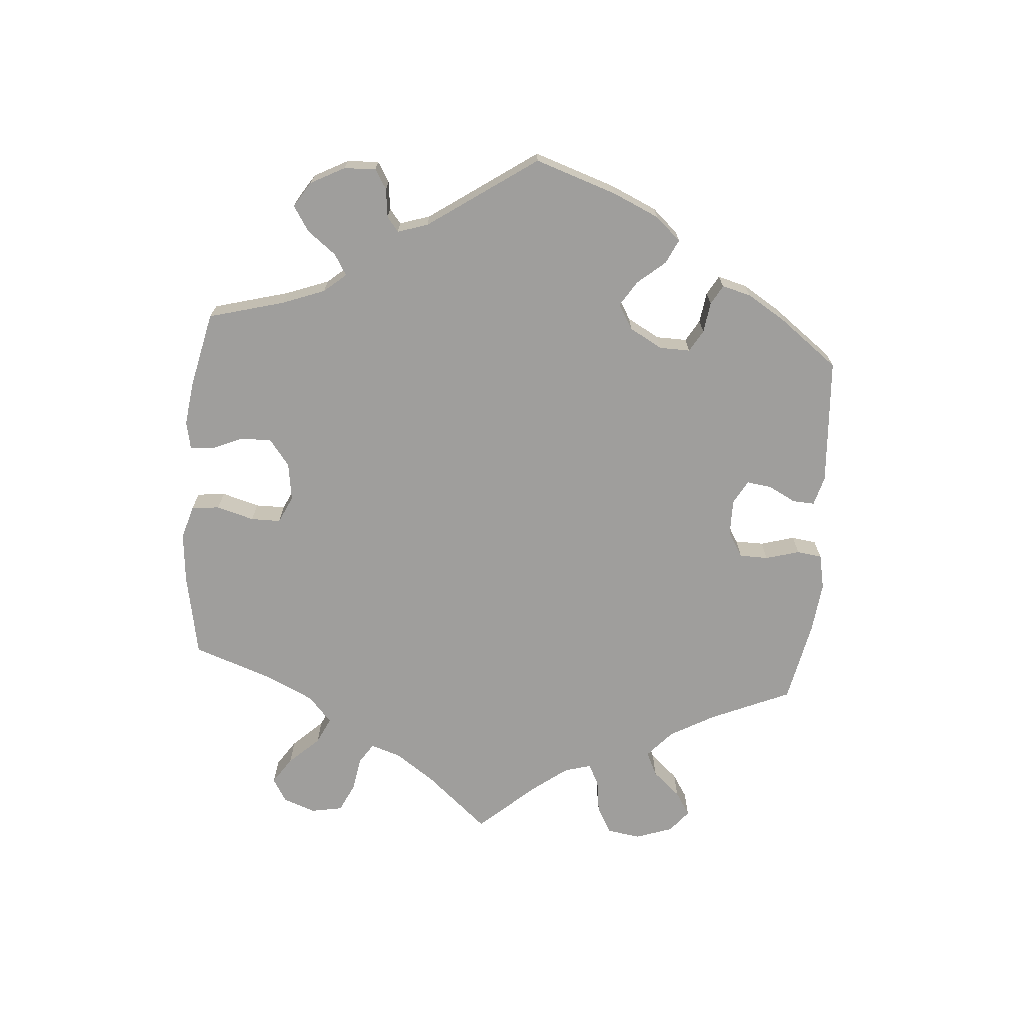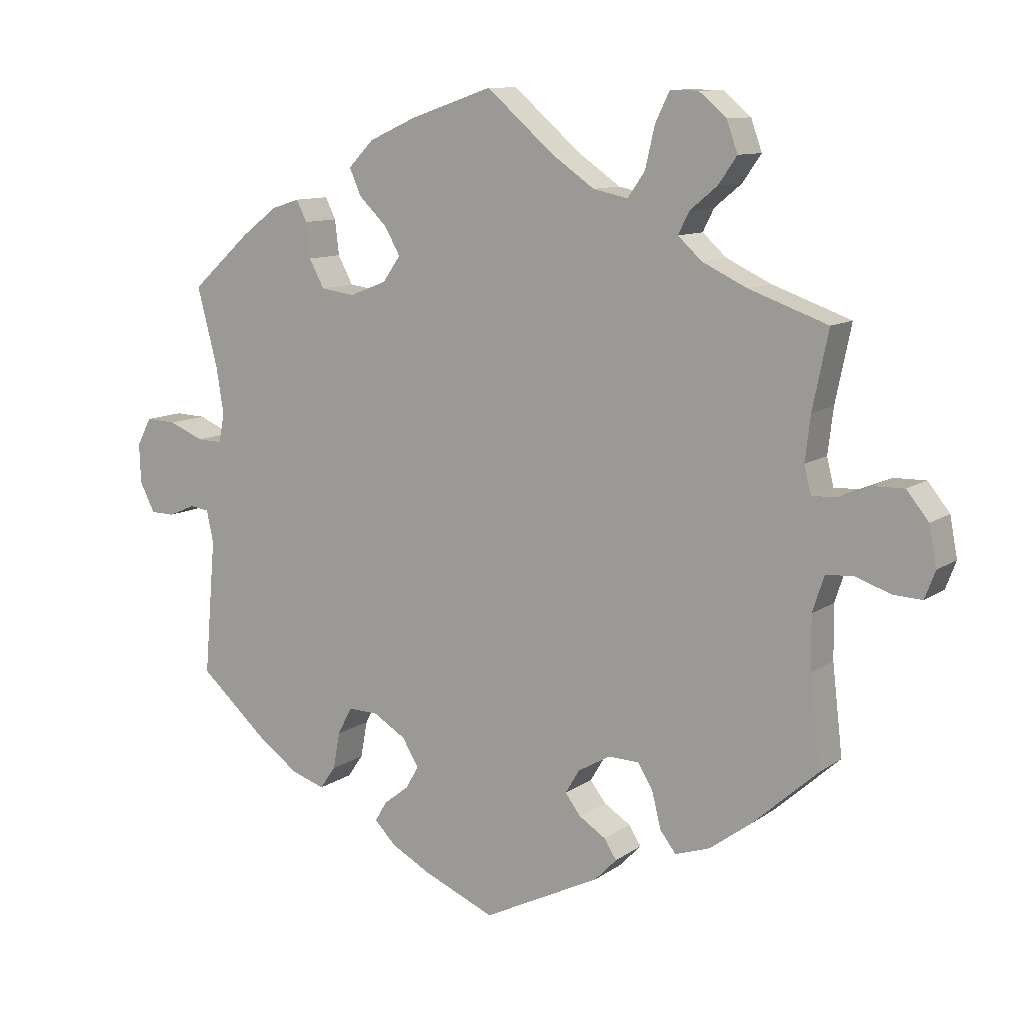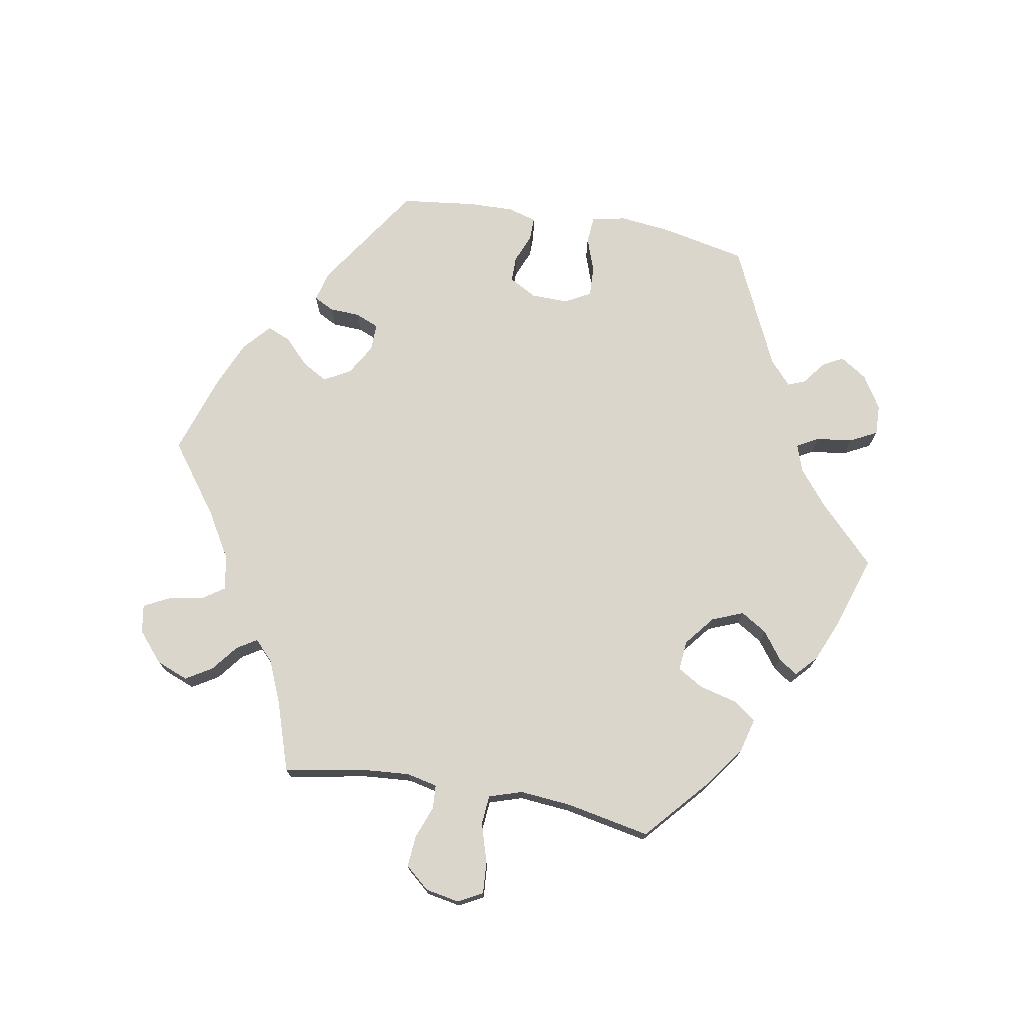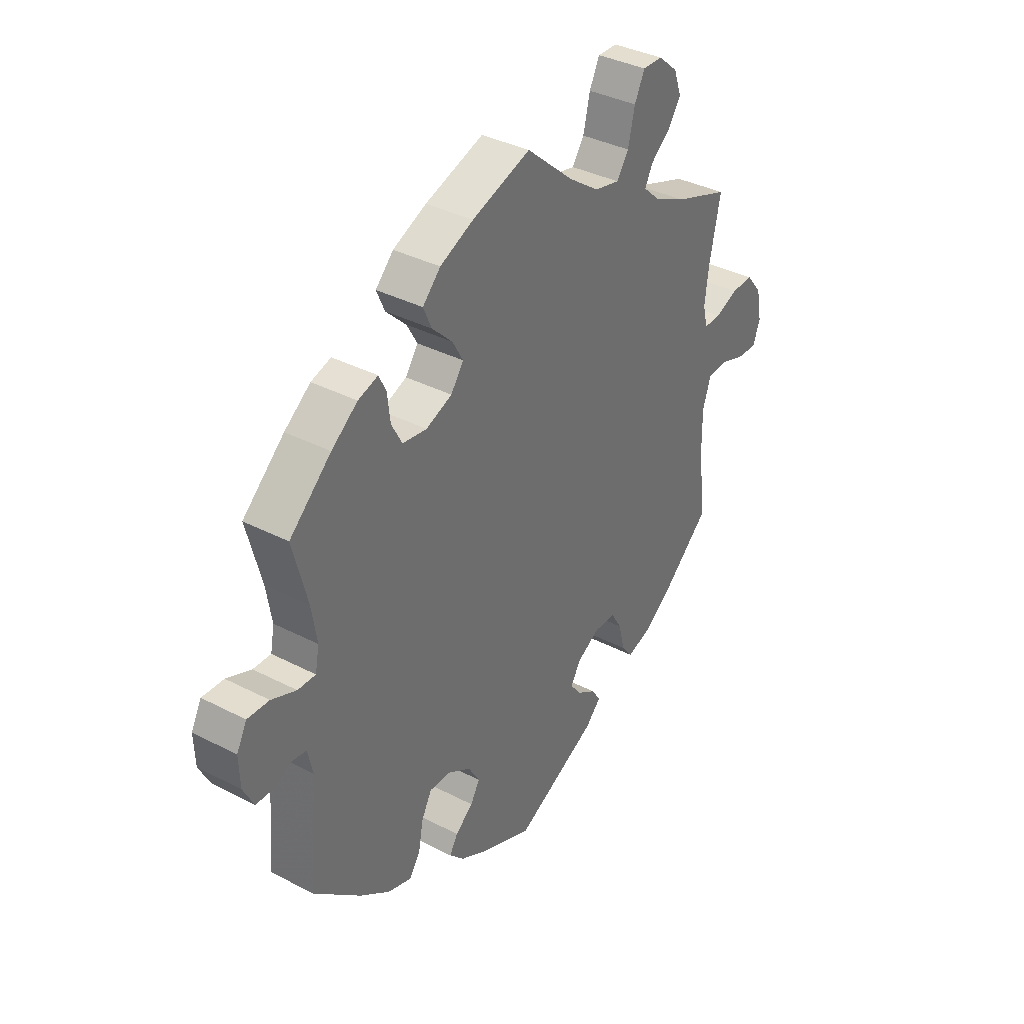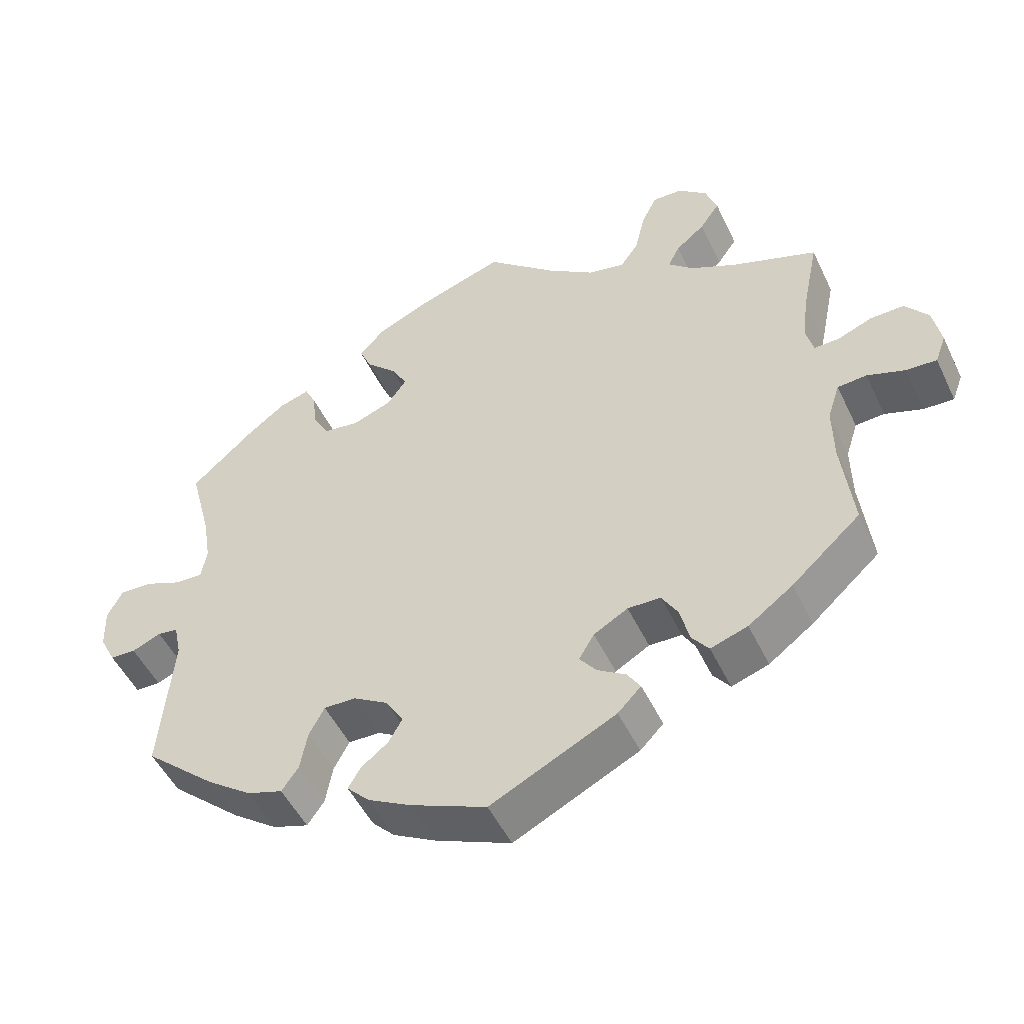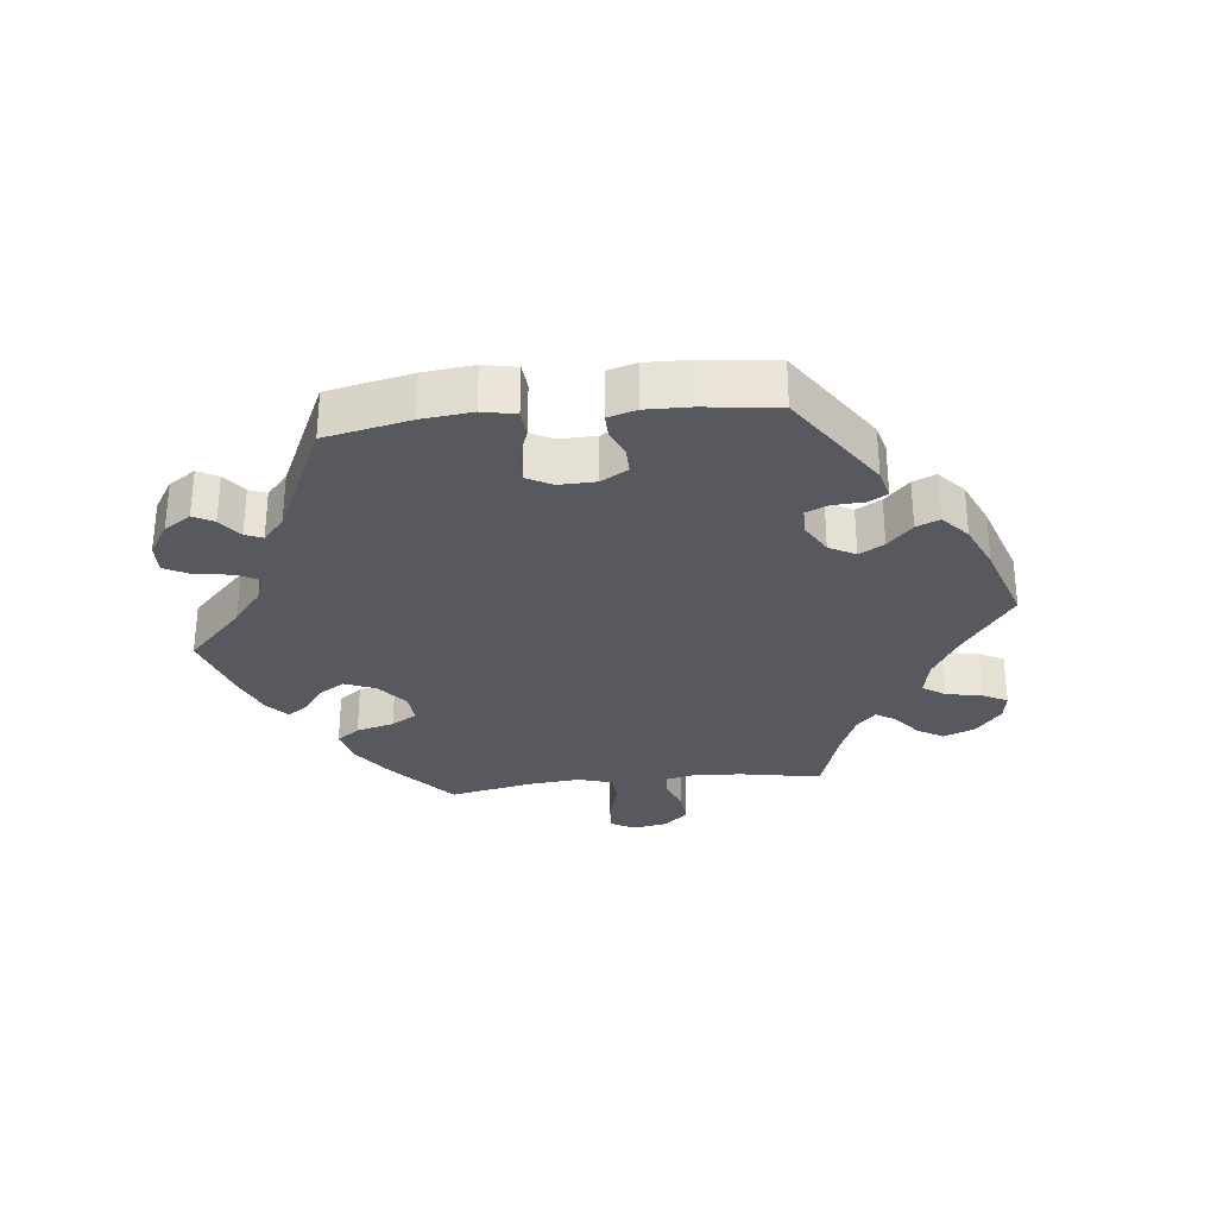
<metadata>
{"format":"obj","ext":"obj","renderer":"f3d","projection":"perspective","resolution":1024,"background":"white","views":[{"elev":-71.0,"azim":115.3,"up":"+Y"},{"elev":10.6,"azim":-148.5,"up":"+Z"},{"elev":73.9,"azim":-19.9,"up":"+Y"},{"elev":36.6,"azim":124.0,"up":"+Z"},{"elev":-50.1,"azim":-155.1,"up":"+Z"},{"elev":-30.4,"azim":156.4,"up":"+Y"}]}
</metadata>
<code>
v 0.121 0.07 0.537
v 0.19 0.07 0.506
v 0.227 0.07 0.468
v 0.21 0.07 0.429
v 0.168 0.07 0.388
v 0.146 0.07 0.349
v 0.172 0.07 0.312
v 0.226 0.07 0.291
v 0.276 0.07 0.298
v 0.298 0.07 0.339
v 0.304 0.07 0.39
v 0.319 0.07 0.421
v 0.36 0.07 0.408
v 0.414 0.07 0.367
v 0.5 0.07 0.289
v 0.47 0.07 0.174
v 0.459 0.07 0.106
v 0.467 0.07 0.063
v 0.504 0.07 0.064
v 0.555 0.07 0.085
v 0.6 0.07 0.087
v 0.621 0.07 0.047
v 0.619 0.07 -0.011
v 0.597 0.07 -0.054
v 0.562 0.07 -0.055
v 0.522 0.07 -0.038
v 0.494 0.07 -0.042
v 0.484 0.07 -0.089
v 0.501 0.07 -0.288
v 0.403 0.07 -0.375
v 0.341 0.07 -0.42
v 0.292 0.07 -0.436
v 0.269 0.07 -0.403
v 0.259 0.07 -0.349
v 0.238 0.07 -0.309
v 0.194 0.07 -0.31
v 0.146 0.07 -0.339
v 0.122 0.07 -0.379
v 0.141 0.07 -0.412
v 0.178 0.07 -0.441
v 0.195 0.07 -0.47
v 0.164 0.07 -0.502
v 0.105 0.07 -0.534
v 0.001 0.07 -0.578
v -0.171 0.07 -0.493
v -0.203 0.07 -0.46
v -0.185 0.07 -0.432
v -0.146 0.07 -0.407
v -0.123 0.07 -0.377
v -0.144 0.07 -0.342
v -0.191 0.07 -0.315
v -0.236 0.07 -0.316
v -0.258 0.07 -0.353
v -0.271 0.07 -0.405
v -0.294 0.07 -0.435
v -0.345 0.07 -0.418
v -0.406 0.07 -0.373
v -0.501 0.07 -0.288
v -0.486 0.07 -0.158
v -0.485 0.07 -0.08
v -0.502 0.07 -0.028
v -0.542 0.07 -0.025
v -0.594 0.07 -0.043
v -0.636 0.07 -0.045
v -0.651 0.07 -0.005
v -0.64 0.07 0.053
v -0.608 0.07 0.093
v -0.562 0.07 0.092
v -0.515 0.07 0.073
v -0.48 0.07 0.072
v -0.47 0.07 0.112
v -0.478 0.07 0.178
v -0.501 0.07 0.289
v -0.386 0.07 0.33
v -0.321 0.07 0.361
v -0.286 0.07 0.393
v -0.302 0.07 0.425
v -0.342 0.07 0.458
v -0.369 0.07 0.497
v -0.353 0.07 0.542
v -0.313 0.07 0.576
v -0.272 0.07 0.577
v -0.251 0.07 0.534
v -0.237 0.07 0.474
v -0.212 0.07 0.438
v -0.161 0.07 0.449
v -0.098 0.07 0.493
v 0 0.07 0.578
v 0.121 0 0.537
v 0.19 0 0.506
v 0.227 0 0.468
v 0.21 0 0.429
v 0.168 0 0.388
v 0.146 0 0.349
v 0.172 0 0.312
v 0.226 0 0.291
v 0.276 0 0.298
v 0.298 0 0.339
v 0.304 0 0.39
v 0.319 0 0.421
v 0.36 0 0.408
v 0.414 0 0.367
v 0.5 0 0.289
v 0.47 0 0.174
v 0.459 0 0.106
v 0.467 0 0.063
v 0.504 0 0.064
v 0.555 0 0.085
v 0.6 0 0.087
v 0.621 0 0.047
v 0.619 0 -0.011
v 0.597 0 -0.054
v 0.562 0 -0.055
v 0.522 0 -0.038
v 0.494 0 -0.042
v 0.484 0 -0.089
v 0.501 0 -0.288
v 0.403 0 -0.375
v 0.341 0 -0.42
v 0.292 0 -0.436
v 0.269 0 -0.403
v 0.259 0 -0.349
v 0.238 0 -0.309
v 0.194 0 -0.31
v 0.146 0 -0.339
v 0.122 0 -0.379
v 0.141 0 -0.412
v 0.178 0 -0.441
v 0.195 0 -0.47
v 0.164 0 -0.502
v 0.105 0 -0.534
v 0.001 0 -0.578
v -0.171 0 -0.493
v -0.203 0 -0.46
v -0.185 0 -0.432
v -0.146 0 -0.407
v -0.123 0 -0.377
v -0.144 0 -0.342
v -0.191 0 -0.315
v -0.236 0 -0.316
v -0.258 0 -0.353
v -0.271 0 -0.405
v -0.294 0 -0.435
v -0.345 0 -0.418
v -0.406 0 -0.373
v -0.501 0 -0.288
v -0.486 0 -0.158
v -0.485 0 -0.08
v -0.502 0 -0.028
v -0.542 0 -0.025
v -0.594 0 -0.043
v -0.636 0 -0.045
v -0.651 0 -0.005
v -0.64 0 0.053
v -0.608 0 0.093
v -0.562 0 0.092
v -0.515 0 0.073
v -0.48 0 0.072
v -0.47 0 0.112
v -0.478 0 0.178
v -0.501 0 0.289
v -0.386 0 0.33
v -0.321 0 0.361
v -0.286 0 0.393
v -0.302 0 0.425
v -0.342 0 0.458
v -0.369 0 0.497
v -0.353 0 0.542
v -0.313 0 0.576
v -0.272 0 0.577
v -0.251 0 0.534
v -0.237 0 0.474
v -0.212 0 0.438
v -0.161 0 0.449
v -0.098 0 0.493
v 0 0 0.578
f 87 88 1 2
f 86 87 2 3
f 85 86 3 4
f 81 82 83 84
f 81 84 85
f 80 81 85
f 77 78 79 80
f 76 77 80 85
f 75 76 85 4
f 72 73 74
f 71 72 74 75
f 70 71 75 4
f 66 67 68 69
f 66 69 70
f 65 66 70
f 62 63 64 65
f 61 62 65 70
f 60 61 70 4
f 56 57 58 59
f 53 54 55 56
f 52 53 56 59
f 51 52 59 60
f 45 46 47 48
f 45 48 49
f 44 45 49
f 43 44 49 50
f 39 40 41 42
f 38 39 42 43
f 31 32 33 34
f 31 34 35
f 28 29 30 31
f 27 28 31 35
f 23 24 25 26
f 23 26 27
f 22 23 27
f 19 20 21 22
f 18 19 22 27
f 13 14 15 16
f 13 16 17
f 10 11 12 13
f 9 10 13 17
f 8 9 17 18
f 60 4 5
f 60 5 6
f 50 51 60 6
f 38 43 50 6
f 37 38 6 7
f 36 37 7 8
f 27 35 36
f 8 18 27 36
f 90 89 176 175
f 91 90 175 174
f 92 91 174 173
f 172 171 170 169
f 173 172 169
f 173 169 168
f 168 167 166 165
f 173 168 165 164
f 92 173 164 163
f 162 161 160
f 163 162 160 159
f 92 163 159 158
f 157 156 155 154
f 158 157 154
f 158 154 153
f 153 152 151 150
f 158 153 150 149
f 92 158 149 148
f 147 146 145 144
f 144 143 142 141
f 147 144 141 140
f 148 147 140 139
f 136 135 134 133
f 137 136 133
f 137 133 132
f 138 137 132 131
f 130 129 128 127
f 131 130 127 126
f 122 121 120 119
f 123 122 119
f 119 118 117 116
f 123 119 116 115
f 114 113 112 111
f 115 114 111
f 115 111 110
f 110 109 108 107
f 115 110 107 106
f 104 103 102 101
f 105 104 101
f 101 100 99 98
f 105 101 98 97
f 106 105 97 96
f 93 92 148
f 94 93 148
f 94 148 139 138
f 94 138 131 126
f 95 94 126 125
f 96 95 125 124
f 124 123 115
f 124 115 106 96
f 1 89 90 2
f 2 90 91 3
f 3 91 92 4
f 4 92 93 5
f 5 93 94 6
f 6 94 95 7
f 7 95 96 8
f 8 96 97 9
f 9 97 98 10
f 10 98 99 11
f 11 99 100 12
f 12 100 101 13
f 13 101 102 14
f 14 102 103 15
f 15 103 104 16
f 16 104 105 17
f 17 105 106 18
f 18 106 107 19
f 19 107 108 20
f 20 108 109 21
f 21 109 110 22
f 22 110 111 23
f 23 111 112 24
f 24 112 113 25
f 25 113 114 26
f 26 114 115 27
f 27 115 116 28
f 28 116 117 29
f 29 117 118 30
f 30 118 119 31
f 31 119 120 32
f 32 120 121 33
f 33 121 122 34
f 34 122 123 35
f 35 123 124 36
f 36 124 125 37
f 37 125 126 38
f 38 126 127 39
f 39 127 128 40
f 40 128 129 41
f 41 129 130 42
f 42 130 131 43
f 43 131 132 44
f 44 132 133 45
f 45 133 134 46
f 46 134 135 47
f 47 135 136 48
f 48 136 137 49
f 49 137 138 50
f 50 138 139 51
f 51 139 140 52
f 52 140 141 53
f 53 141 142 54
f 54 142 143 55
f 55 143 144 56
f 56 144 145 57
f 57 145 146 58
f 58 146 147 59
f 59 147 148 60
f 60 148 149 61
f 61 149 150 62
f 62 150 151 63
f 63 151 152 64
f 64 152 153 65
f 65 153 154 66
f 66 154 155 67
f 67 155 156 68
f 68 156 157 69
f 69 157 158 70
f 70 158 159 71
f 71 159 160 72
f 72 160 161 73
f 73 161 162 74
f 74 162 163 75
f 75 163 164 76
f 76 164 165 77
f 77 165 166 78
f 78 166 167 79
f 79 167 168 80
f 80 168 169 81
f 81 169 170 82
f 82 170 171 83
f 83 171 172 84
f 84 172 173 85
f 85 173 174 86
f 86 174 175 87
f 87 175 176 88
f 88 176 89 1

</code>
